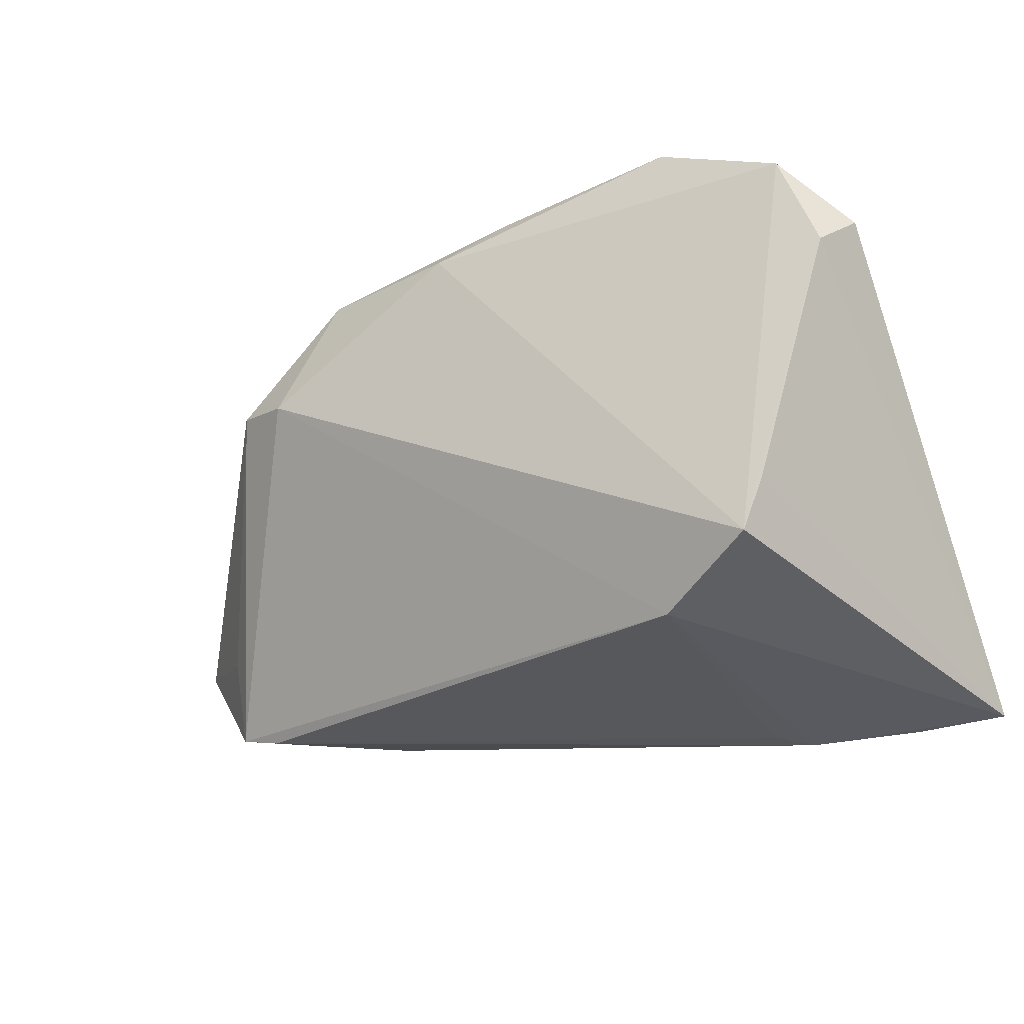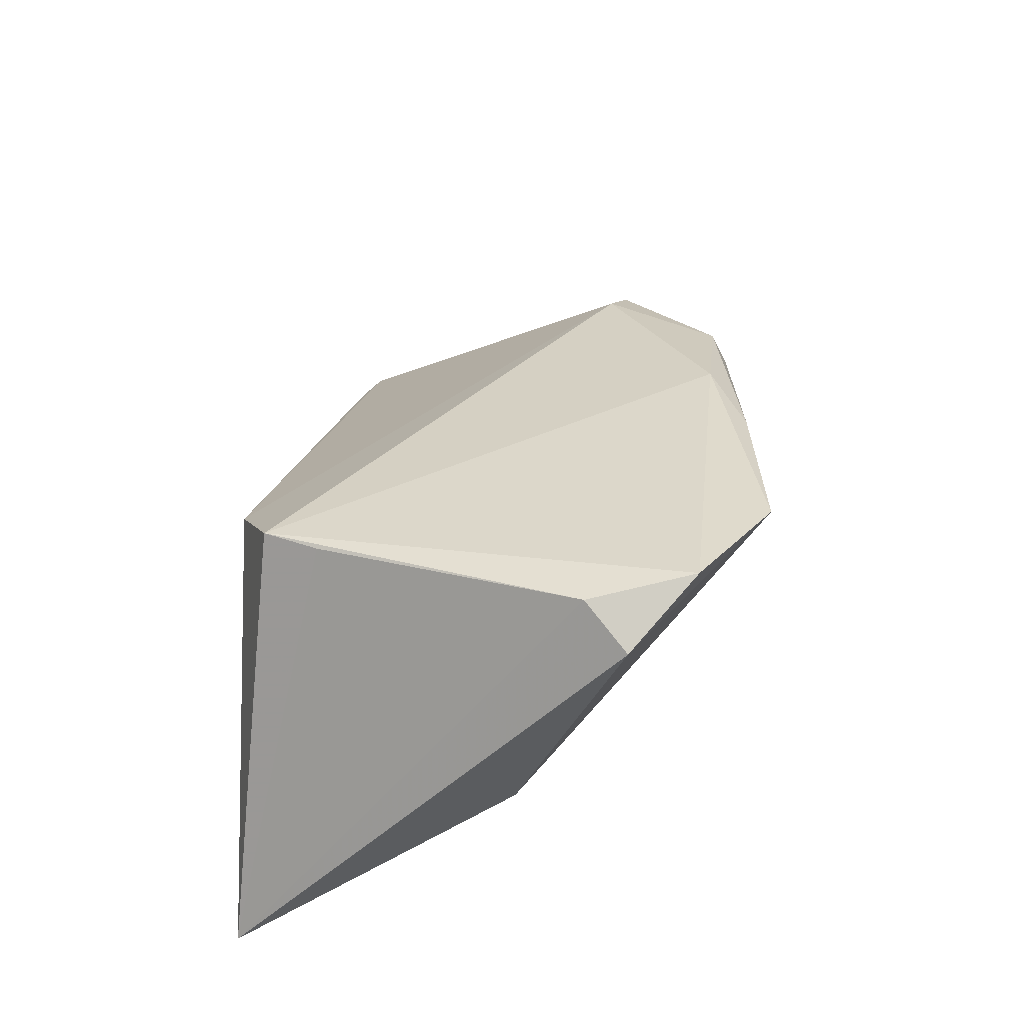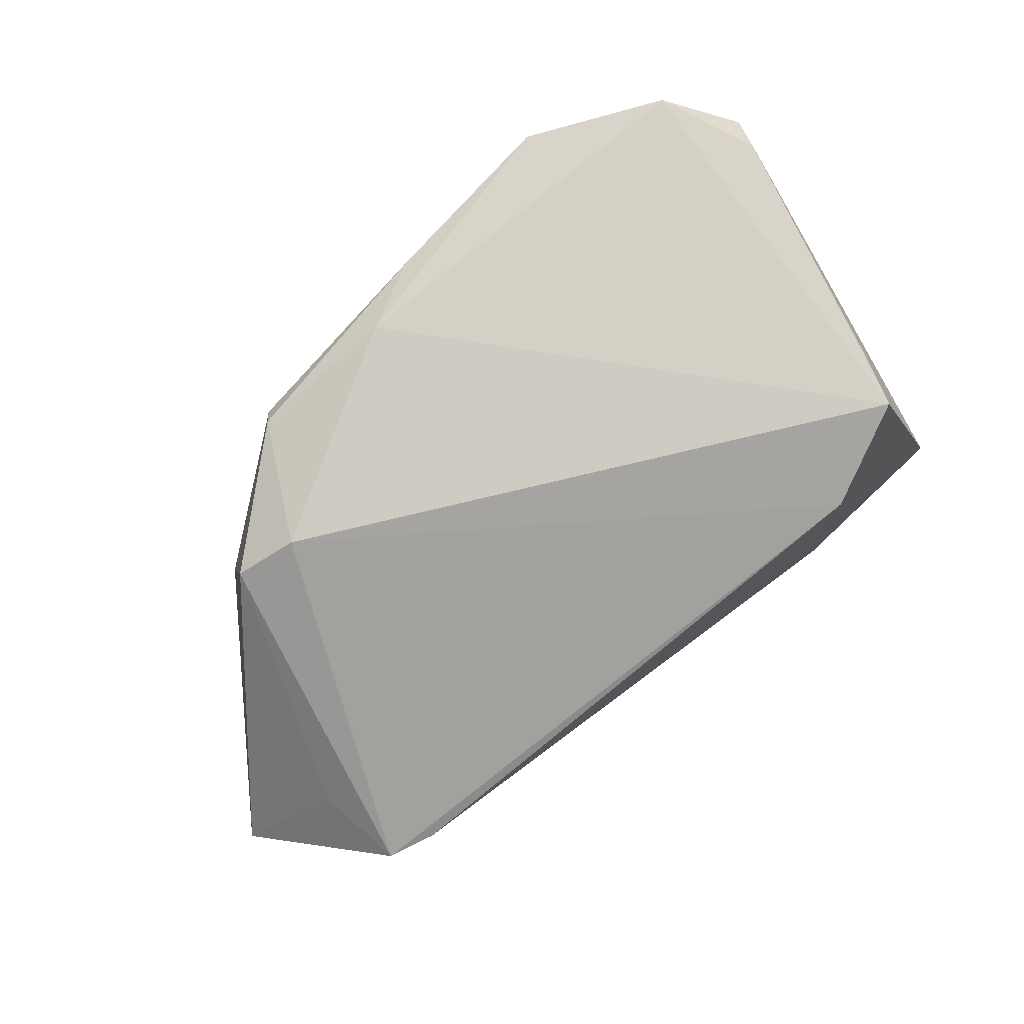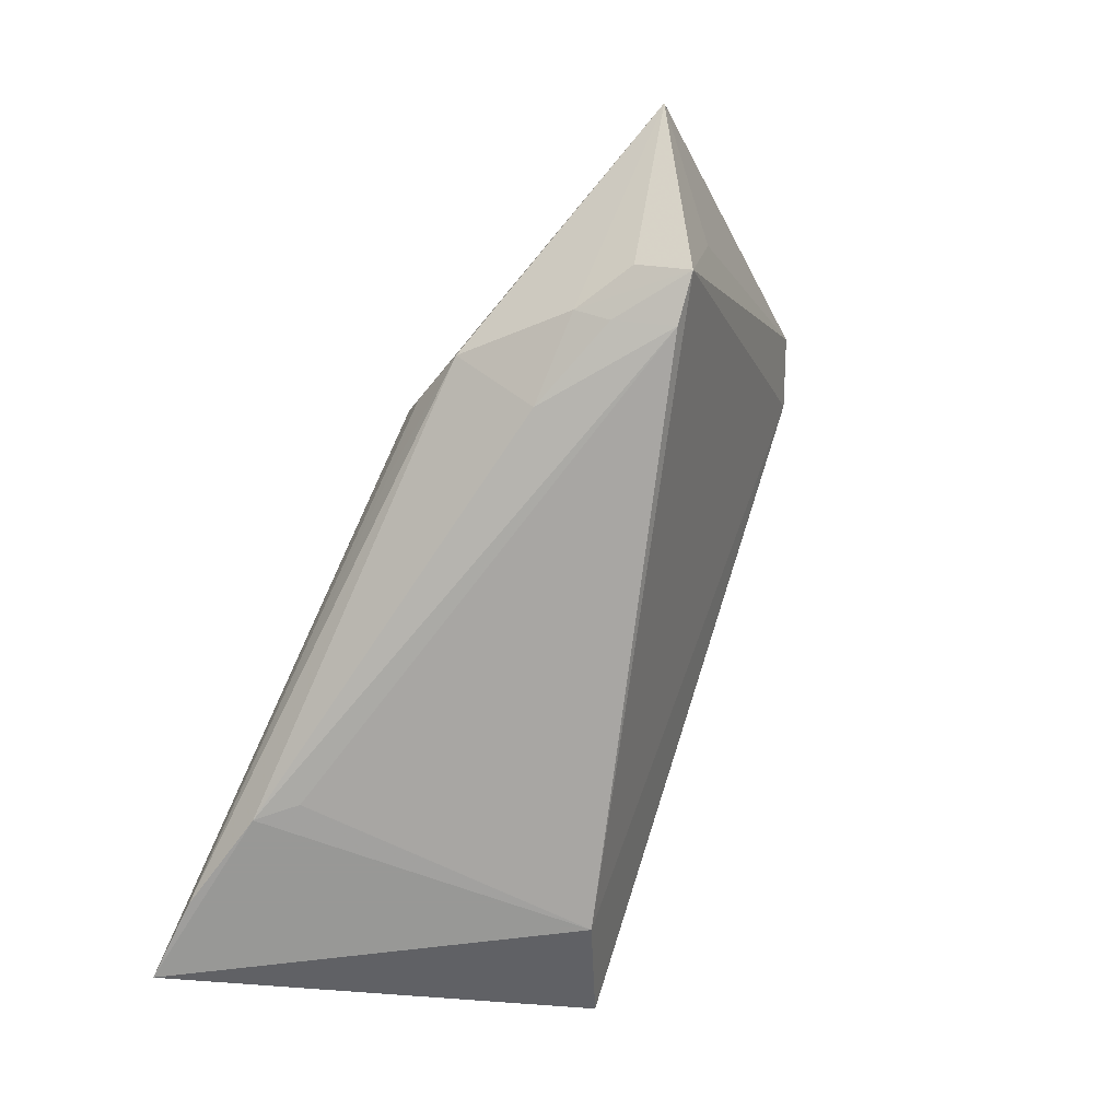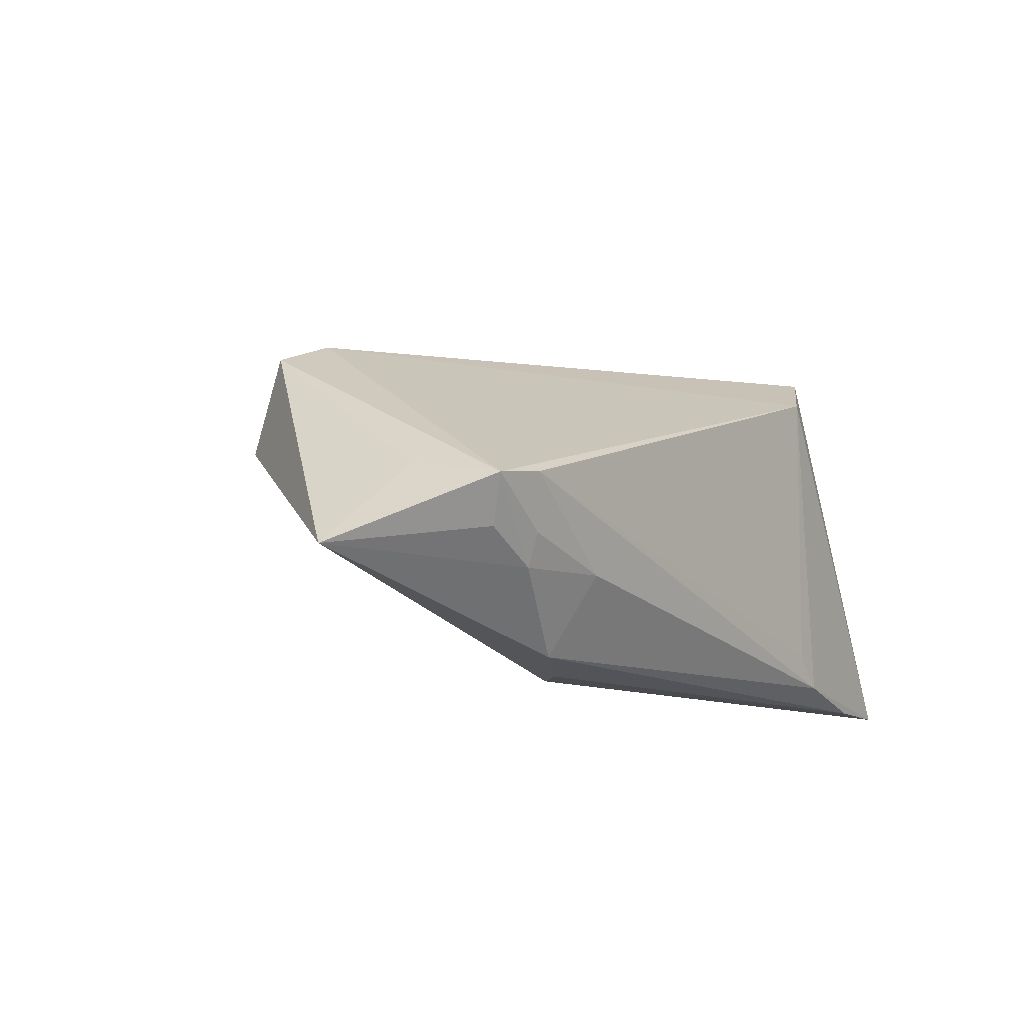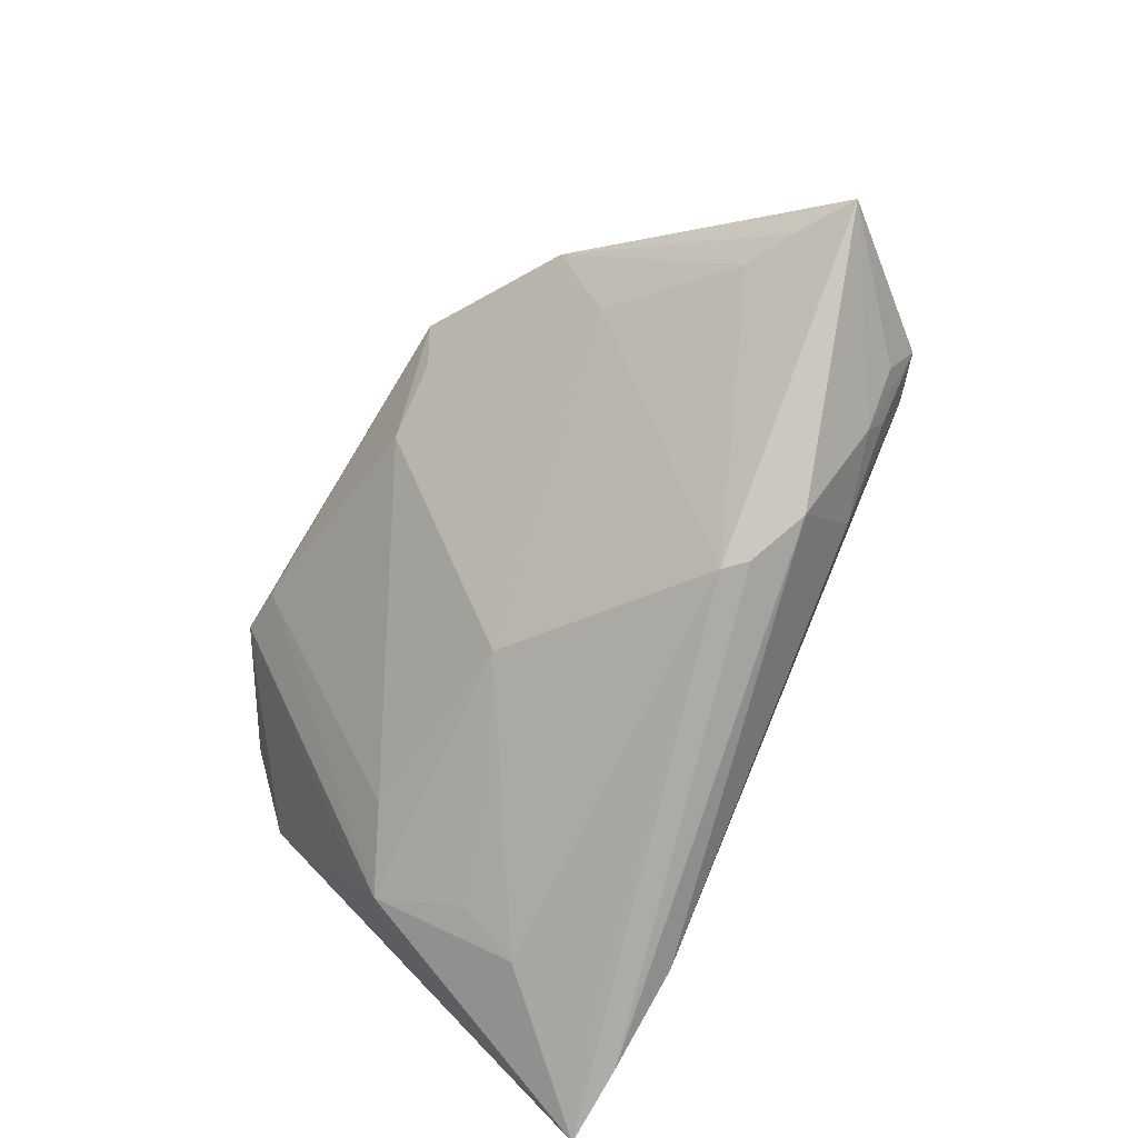
<metadata>
{"format":"obj","ext":"obj","renderer":"f3d","projection":"perspective","resolution":1024,"background":"white","views":[{"elev":-31.9,"azim":26.4,"up":"+Y"},{"elev":34.3,"azim":92.0,"up":"+Z"},{"elev":76.8,"azim":-43.6,"up":"+Z"},{"elev":-68.5,"azim":-115.6,"up":"+Y"},{"elev":-11.5,"azim":-61.5,"up":"+Z"},{"elev":-77.0,"azim":-118.9,"up":"+Z"}]}
</metadata>
<code>
v -0.04335 -0.02211 -0.005294
v -0.05543 -0.006157 -0.01395
v 0.04773 0.02198 0.02507
v 0.02782 -0.03081 -0.01862
v 0.04235 -0.02032 0.02344
v -0.02582 0.01319 0.01843
v -0.01237 0.02689 0.009826
v 0.03229 0.03104 0.02279
v -0.02305 -0.02396 -0.01416
v 0.05501 0.01434 0.01938
v -0.01552 -0.01437 -0.02484
v 0.03797 0.02711 0.02234
v 0.04055 -0.01466 -0.0209
v -0.03276 0.01919 0.003364
v 0.02584 0.03062 0.01954
v -0.04428 -0.0111 -0.003243
v -0.01313 -0.01186 -0.02507
v -0.04296 0.0008104 -0.01109
v 0.03877 -0.006941 -0.0165
v 0.02811 -0.03104 0.01742
v -0.04869 -0.002065 -0.01225
v 0.03995 -0.02653 0.02372
v 0.04565 0.002012 -0.009735
v -0.04072 -0.01972 -0.0108
v 0.04483 -0.03092 -0.02503
v -0.03478 -0.02225 -0.01073
v -0.007732 -0.01797 -0.02447
v 0.05198 0.009498 0.0243
v -0.0174 0.02706 0.01814
v 0.03538 0.007001 -0.007263
v 0.02241 -0.001639 -0.01568
v -0.0228 -0.01733 -0.02347
v -0.01606 0.02889 0.01499
v -0.002985 0.02616 0.006423
v -0.03305 0.01541 0.01524
v -0.03762 -0.02397 -0.004336
v 0.0444 0.008853 -0.0001951
v 0.03995 -0.02512 -0.02456
v -0.02999 0.01228 -0.003454
v 0.009497 0.02979 0.02083
v 0.03176 -0.03104 -0.02261
v 0.0004196 0.02561 0.02248
v 0.01016 0.004545 -0.01369
v 0.05543 -0.03104 -0.02507
v -0.03366 -0.0204 -0.01453
f 42 6 22
f 42 29 6
f 23 10 44
f 44 22 20
f 22 6 20
f 1 20 6
f 36 20 1
f 8 42 3
f 3 42 22
f 6 29 35
f 35 1 6
f 40 42 8
f 29 42 40
f 44 17 38
f 8 10 37
f 37 23 8
f 10 23 37
f 44 20 41
f 12 10 8
f 8 3 12
f 12 3 10
f 28 3 22
f 10 3 28
f 44 10 28
f 2 1 16
f 16 35 2
f 1 35 16
f 30 23 43
f 43 34 30
f 2 35 14
f 14 35 29
f 15 30 34
f 8 23 15
f 23 30 15
f 29 40 33
f 33 14 29
f 33 15 34
f 33 40 8
f 8 15 33
f 13 17 43
f 13 38 17
f 13 23 44
f 44 38 13
f 4 20 36
f 36 41 4
f 4 41 20
f 24 1 2
f 9 32 41
f 9 41 36
f 2 17 11
f 11 32 2
f 44 41 25
f 41 32 25
f 25 17 44
f 25 11 17
f 5 22 44
f 44 28 5
f 5 28 22
f 34 14 7
f 7 33 34
f 14 33 7
f 43 23 19
f 23 13 19
f 36 1 26
f 26 9 36
f 32 11 27
f 27 25 32
f 11 25 27
f 21 17 2
f 21 18 17
f 2 14 21
f 14 18 21
f 17 18 39
f 39 18 14
f 43 17 39
f 39 34 43
f 39 14 34
f 31 13 43
f 43 19 31
f 31 19 13
f 32 9 45
f 9 26 45
f 2 32 45
f 45 24 2
f 1 24 45
f 45 26 1

</code>
